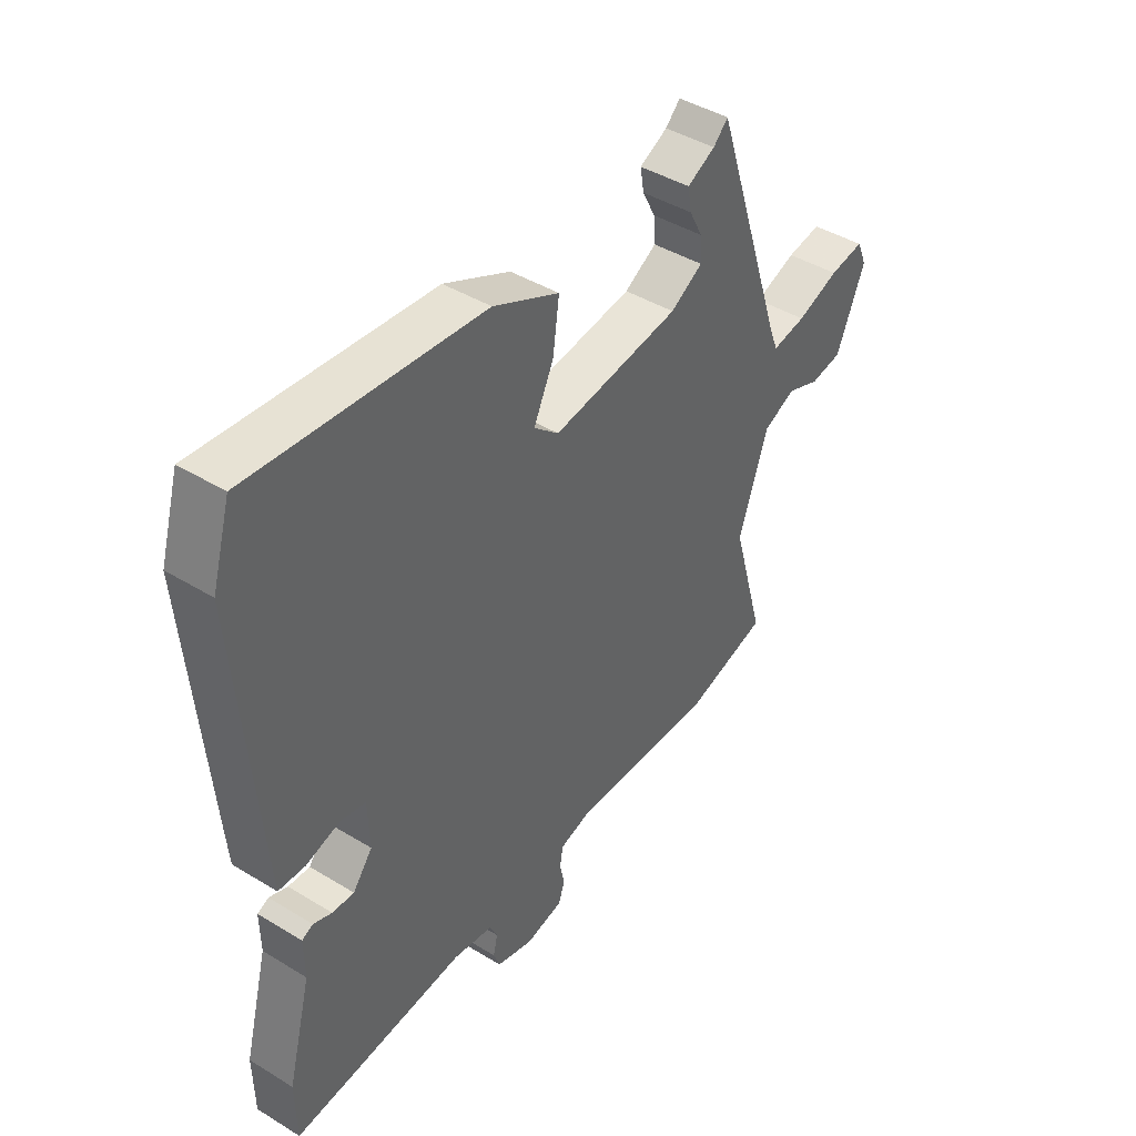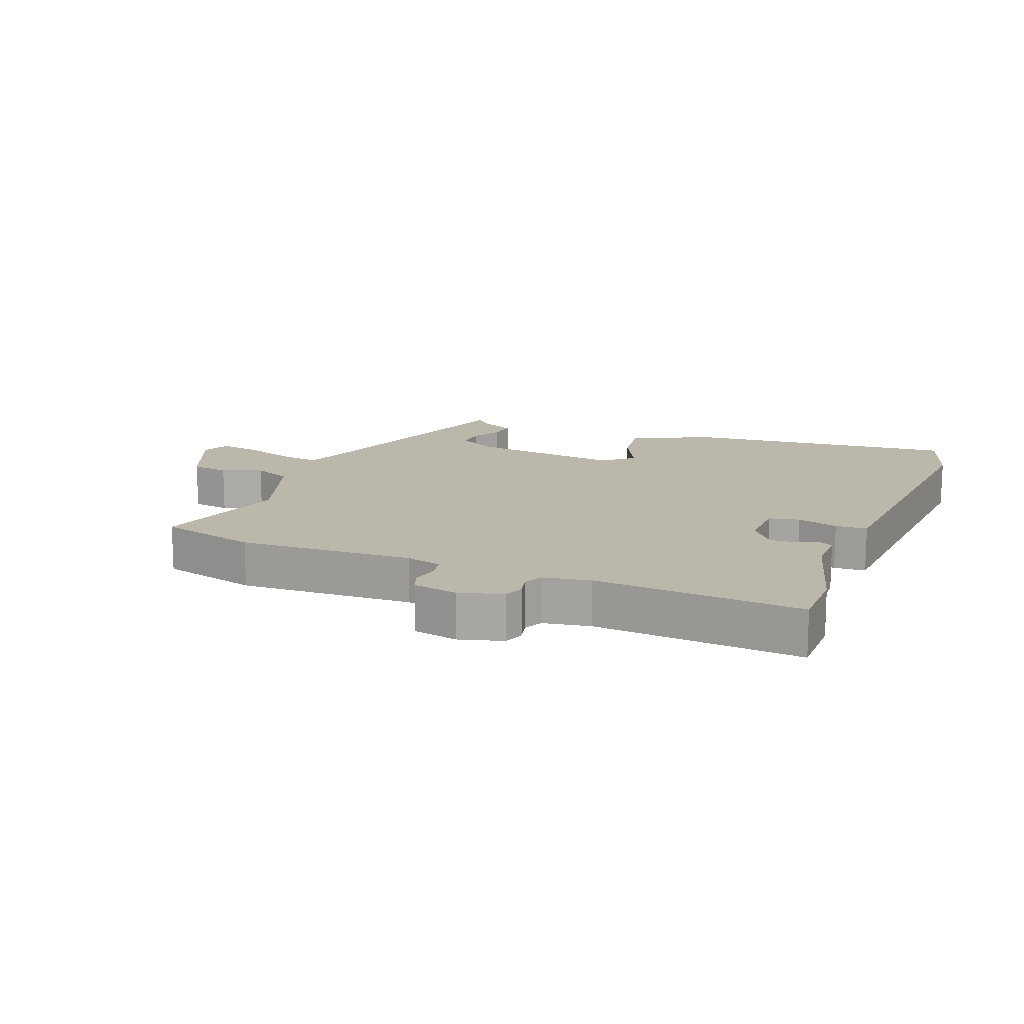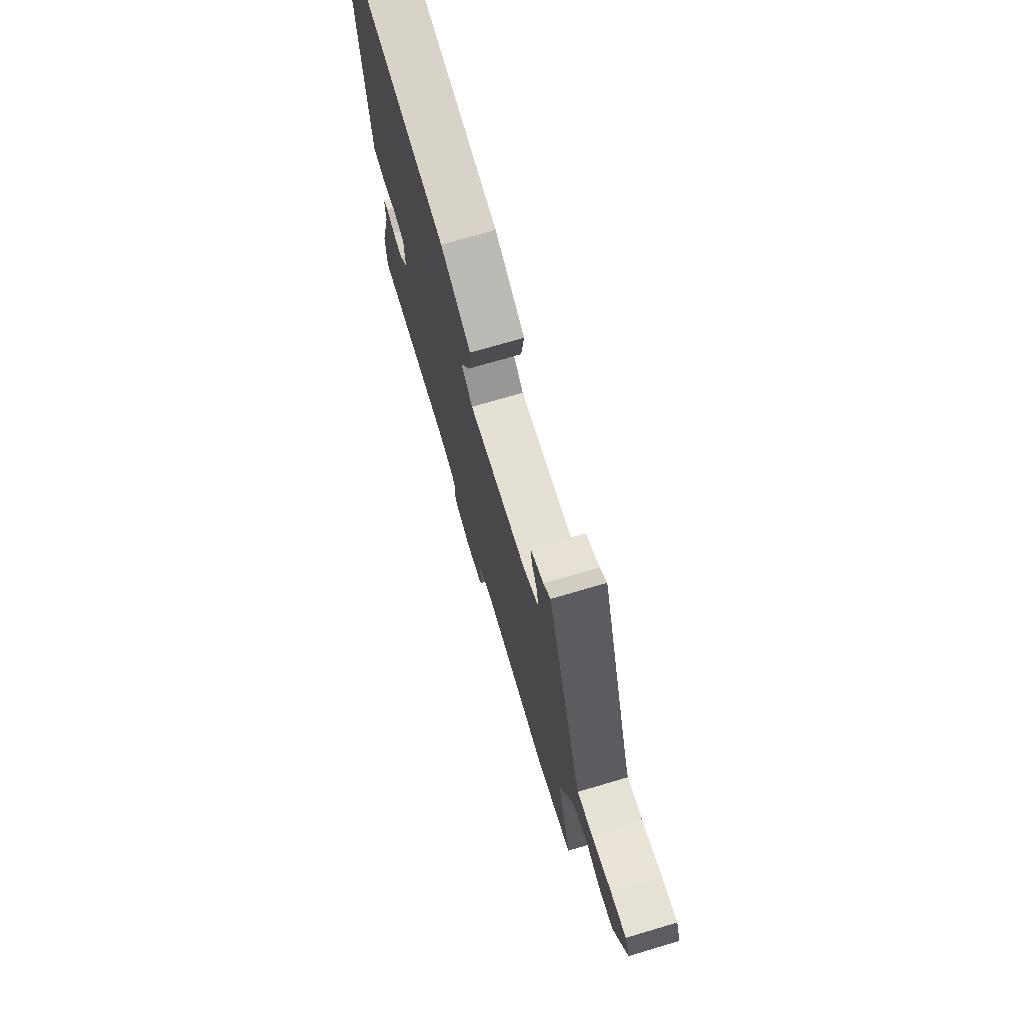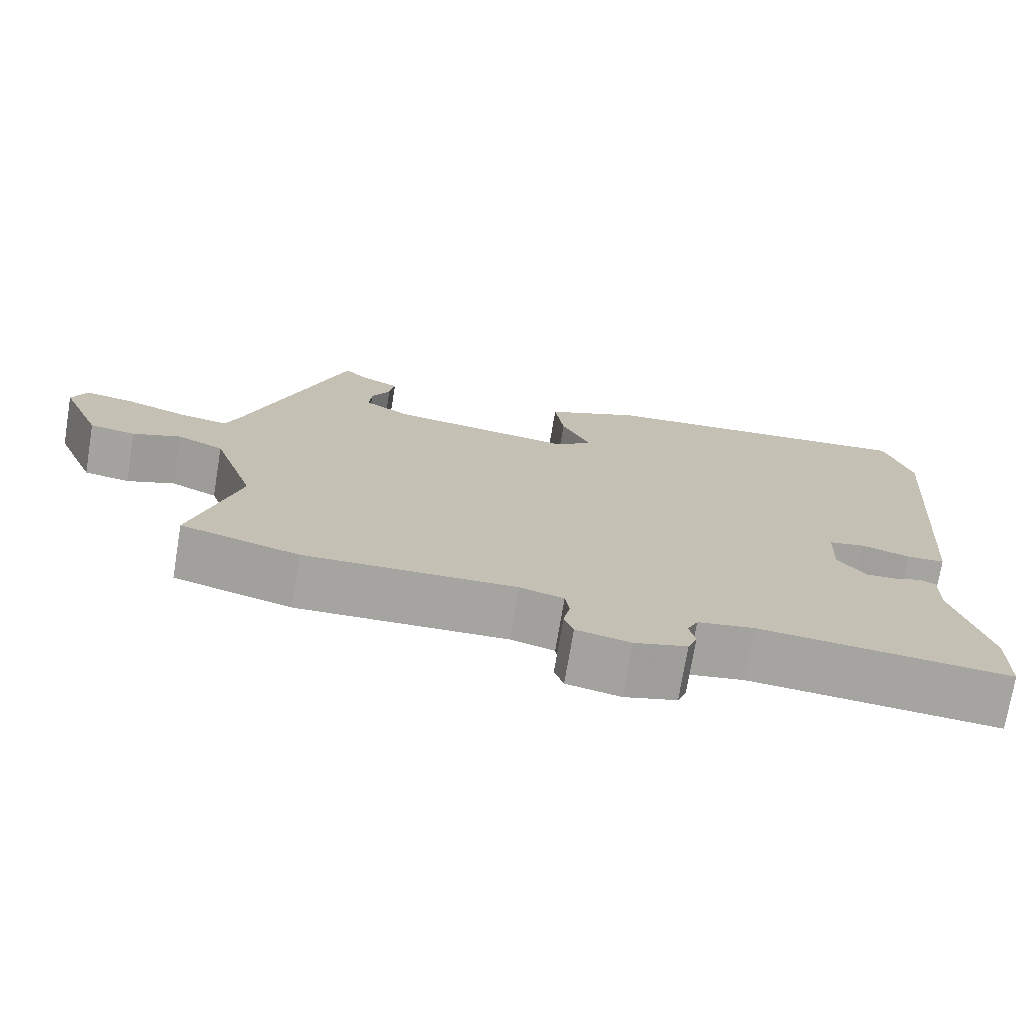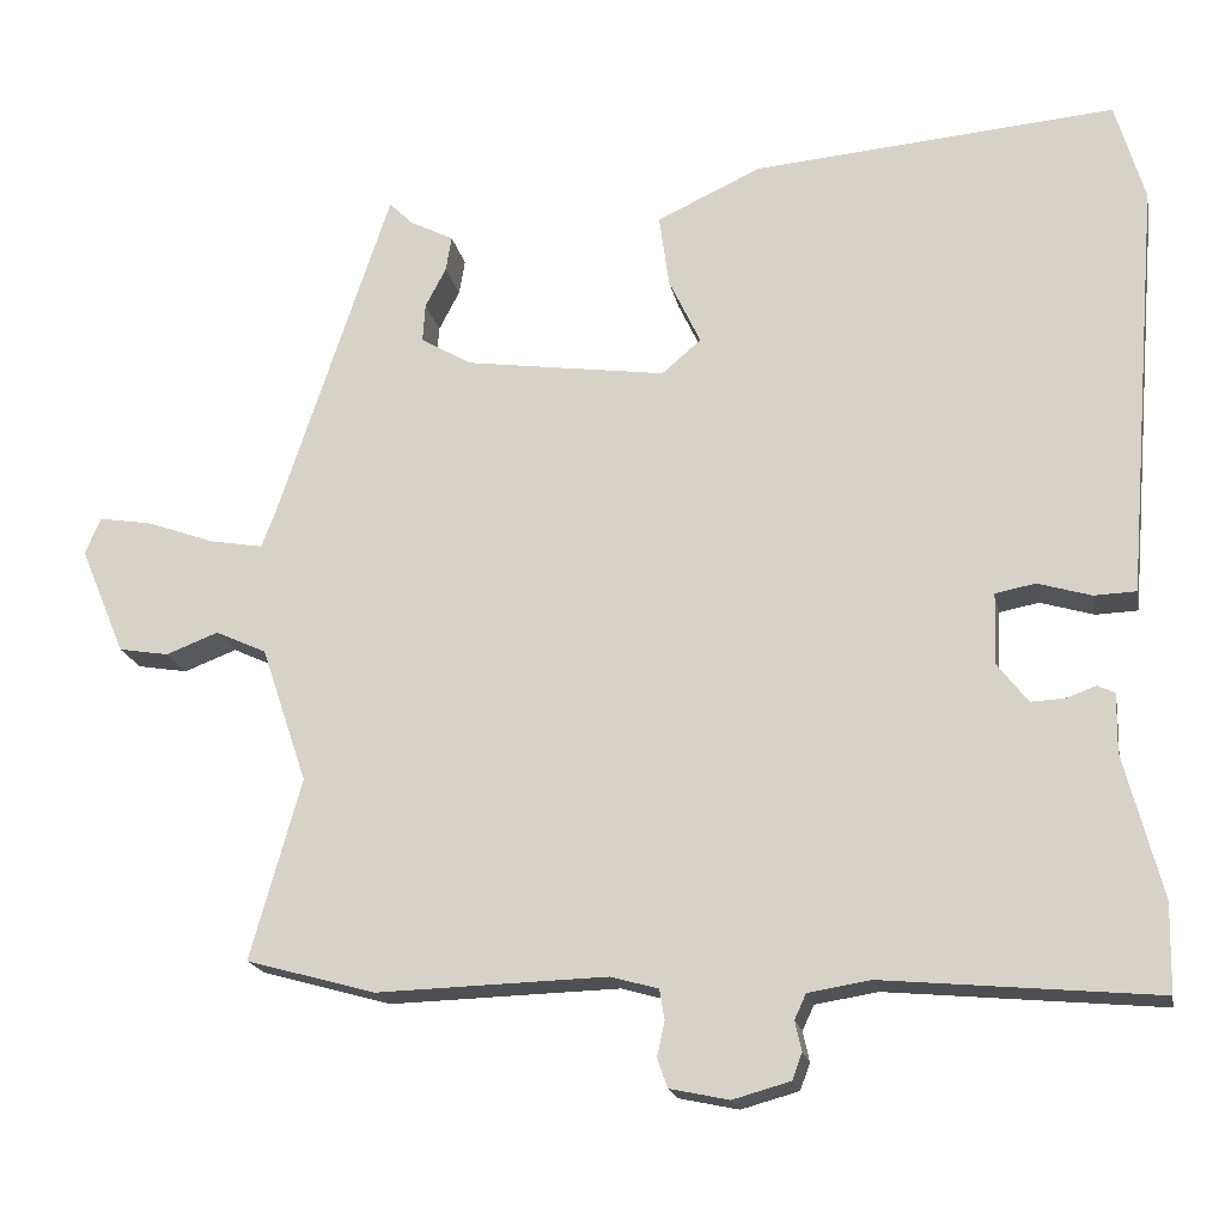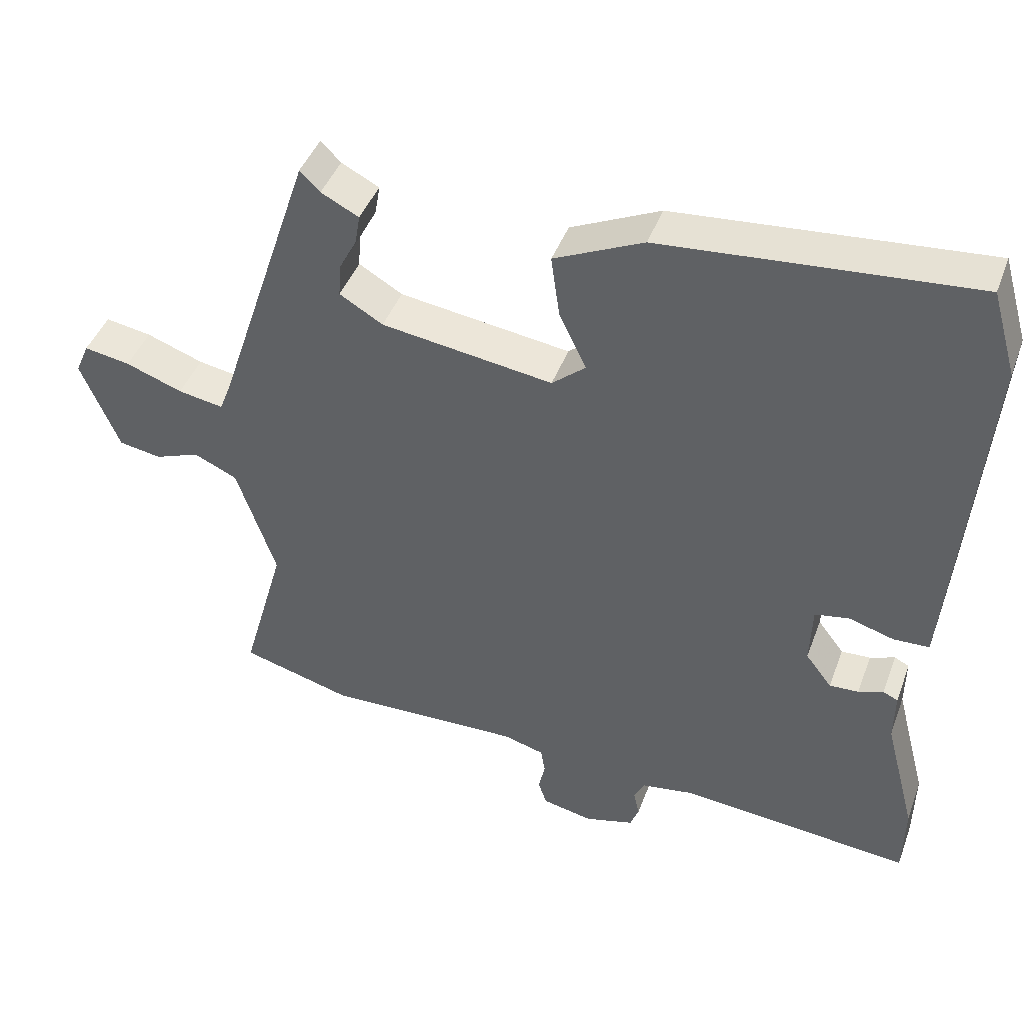
<metadata>
{"format":"obj","ext":"obj","renderer":"f3d","projection":"perspective","resolution":1024,"background":"white","views":[{"elev":42.9,"azim":-54.0,"up":"+Z"},{"elev":14.3,"azim":-159.1,"up":"+Y"},{"elev":72.8,"azim":73.6,"up":"+Z"},{"elev":-73.6,"azim":170.6,"up":"+Z"},{"elev":-18.7,"azim":-169.1,"up":"+Z"},{"elev":43.6,"azim":-160.3,"up":"+Z"}]}
</metadata>
<code>
v 0.558 0.07 -0.484
v 0.403 0.07 -0.527
v 0.127 0.07 -0.519
v 0.07 0.07 -0.535
v 0.064 0.07 -0.571
v 0.073 0.07 -0.613
v 0.061 0.07 -0.648
v -0.01 0.07 -0.663
v -0.079 0.07 -0.644
v -0.091 0.07 -0.612
v -0.083 0.07 -0.576
v -0.097 0.07 -0.546
v -0.172 0.07 -0.534
v -0.499 0.07 -0.564
v -0.501 0.07 -0.458
v -0.456 0.07 -0.287
v -0.457 0.07 -0.216
v -0.436 0.07 -0.206
v -0.401 0.07 -0.219
v -0.36 0.07 -0.221
v -0.323 0.07 -0.173
v -0.326 0.07 -0.088
v -0.374 0.07 -0.079
v -0.438 0.07 -0.098
v -0.488 0.07 -0.096
v -0.494 0.07 -0.025
v -0.529 0.07 0.403
v -0.494 0.07 0.522
v -0.06 0.07 0.485
v 0.065 0.07 0.427
v 0.053 0.07 0.34
v 0.015 0.07 0.26
v 0.062 0.07 0.22
v 0.303 0.07 0.254
v 0.364 0.07 0.29
v 0.361 0.07 0.336
v 0.336 0.07 0.384
v 0.329 0.07 0.426
v 0.382 0.07 0.453
v 0.41 0.07 0.481
v 0.545 0.07 0.075
v 0.562 0.07 0.031
v 0.626 0.07 0.042
v 0.706 0.07 0.071
v 0.771 0.07 0.082
v 0.79 0.07 0.038
v 0.736 0.07 -0.091
v 0.676 0.07 -0.101
v 0.613 0.07 -0.077
v 0.552 0.07 -0.105
v 0.497 0.07 -0.268
v 0.558 0 -0.484
v 0.403 0 -0.527
v 0.127 0 -0.519
v 0.07 0 -0.535
v 0.064 0 -0.571
v 0.073 0 -0.613
v 0.061 0 -0.648
v -0.01 0 -0.663
v -0.079 0 -0.644
v -0.091 0 -0.612
v -0.083 0 -0.576
v -0.097 0 -0.546
v -0.172 0 -0.534
v -0.499 0 -0.564
v -0.501 0 -0.458
v -0.456 0 -0.287
v -0.457 0 -0.216
v -0.436 0 -0.206
v -0.401 0 -0.219
v -0.36 0 -0.221
v -0.323 0 -0.173
v -0.326 0 -0.088
v -0.374 0 -0.079
v -0.438 0 -0.098
v -0.488 0 -0.096
v -0.494 0 -0.025
v -0.529 0 0.403
v -0.494 0 0.522
v -0.06 0 0.485
v 0.065 0 0.427
v 0.053 0 0.34
v 0.015 0 0.26
v 0.062 0 0.22
v 0.303 0 0.254
v 0.364 0 0.29
v 0.361 0 0.336
v 0.336 0 0.384
v 0.329 0 0.426
v 0.382 0 0.453
v 0.41 0 0.481
v 0.545 0 0.075
v 0.562 0 0.031
v 0.626 0 0.042
v 0.706 0 0.071
v 0.771 0 0.082
v 0.79 0 0.038
v 0.736 0 -0.091
v 0.676 0 -0.101
v 0.613 0 -0.077
v 0.552 0 -0.105
v 0.497 0 -0.268
f 47 48 49
f 46 47 49
f 45 46 49
f 44 45 49
f 43 44 49
f 42 43 49 50
f 41 42 50 51
f 39 40 41 51
f 36 37 38 39
f 35 36 39 51
f 30 31 32
f 29 30 32
f 28 29 32
f 27 28 32
f 26 27 32
f 25 26 32
f 24 25 32
f 23 24 32
f 22 23 32 33
f 21 22 33 34
f 16 17 18 19
f 16 19 20
f 15 16 20
f 14 15 20
f 13 14 20
f 34 35 51
f 21 34 51
f 20 21 51
f 13 20 51
f 12 13 51
f 9 10 11
f 8 9 11
f 7 8 11
f 6 7 11
f 5 6 11
f 51 1 2 3
f 51 3 4
f 12 51 4
f 4 5 11 12
f 100 99 98
f 100 98 97
f 100 97 96
f 100 96 95
f 100 95 94
f 101 100 94 93
f 102 101 93 92
f 102 92 91 90
f 90 89 88 87
f 102 90 87 86
f 83 82 81
f 83 81 80
f 83 80 79
f 83 79 78
f 83 78 77
f 83 77 76
f 83 76 75
f 83 75 74
f 84 83 74 73
f 85 84 73 72
f 70 69 68 67
f 71 70 67
f 71 67 66
f 71 66 65
f 71 65 64
f 102 86 85
f 102 85 72
f 102 72 71
f 102 71 64
f 102 64 63
f 62 61 60
f 62 60 59
f 62 59 58
f 62 58 57
f 62 57 56
f 54 53 52 102
f 55 54 102
f 55 102 63
f 63 62 56 55
f 1 52 53 2
f 2 53 54 3
f 3 54 55 4
f 4 55 56 5
f 5 56 57 6
f 6 57 58 7
f 7 58 59 8
f 8 59 60 9
f 9 60 61 10
f 10 61 62 11
f 11 62 63 12
f 12 63 64 13
f 13 64 65 14
f 14 65 66 15
f 15 66 67 16
f 16 67 68 17
f 17 68 69 18
f 18 69 70 19
f 19 70 71 20
f 20 71 72 21
f 21 72 73 22
f 22 73 74 23
f 23 74 75 24
f 24 75 76 25
f 25 76 77 26
f 26 77 78 27
f 27 78 79 28
f 28 79 80 29
f 29 80 81 30
f 30 81 82 31
f 31 82 83 32
f 32 83 84 33
f 33 84 85 34
f 34 85 86 35
f 35 86 87 36
f 36 87 88 37
f 37 88 89 38
f 38 89 90 39
f 39 90 91 40
f 40 91 92 41
f 41 92 93 42
f 42 93 94 43
f 43 94 95 44
f 44 95 96 45
f 45 96 97 46
f 46 97 98 47
f 47 98 99 48
f 48 99 100 49
f 49 100 101 50
f 50 101 102 51
f 51 102 52 1

</code>
